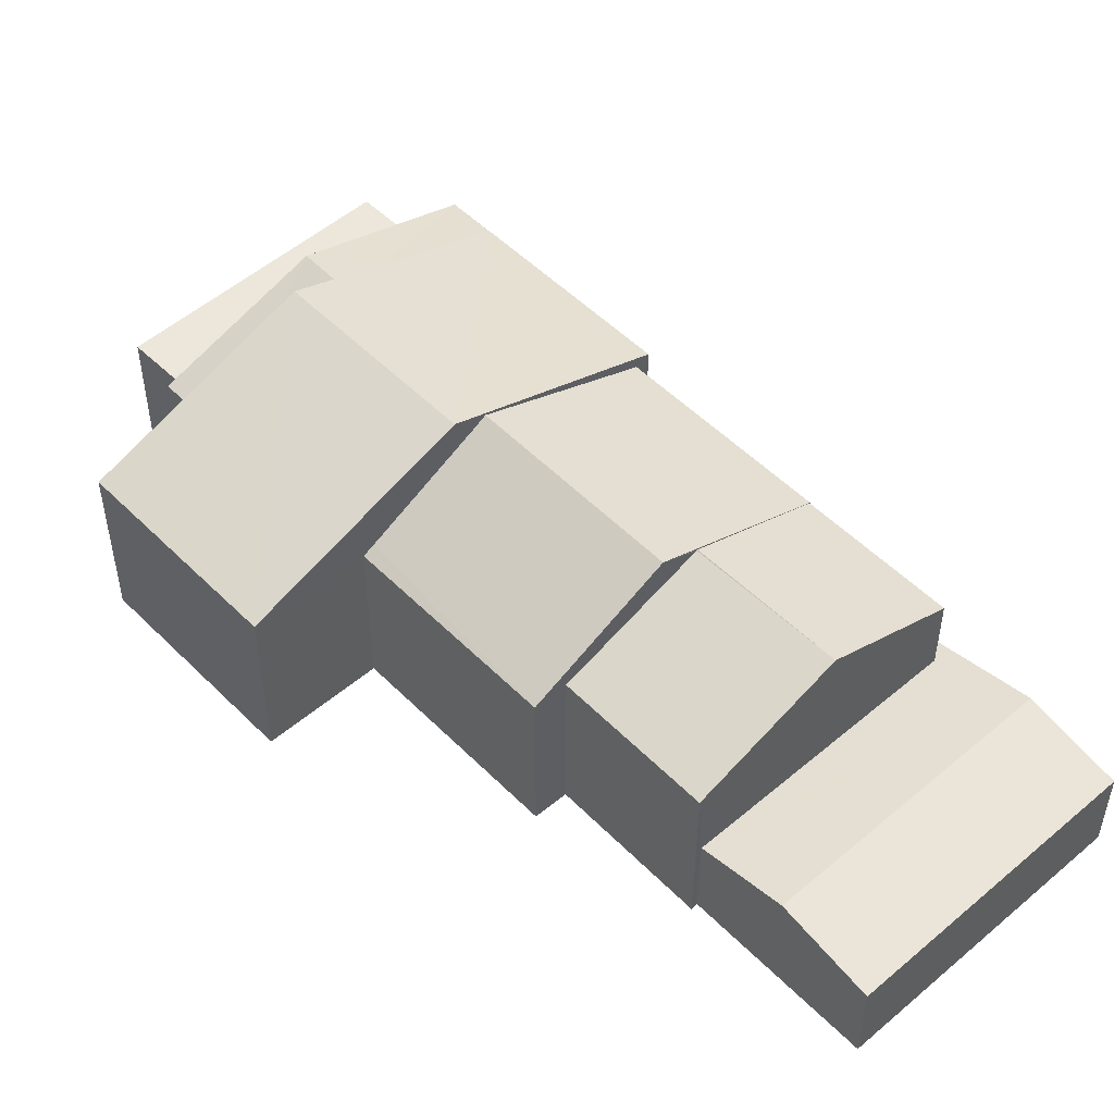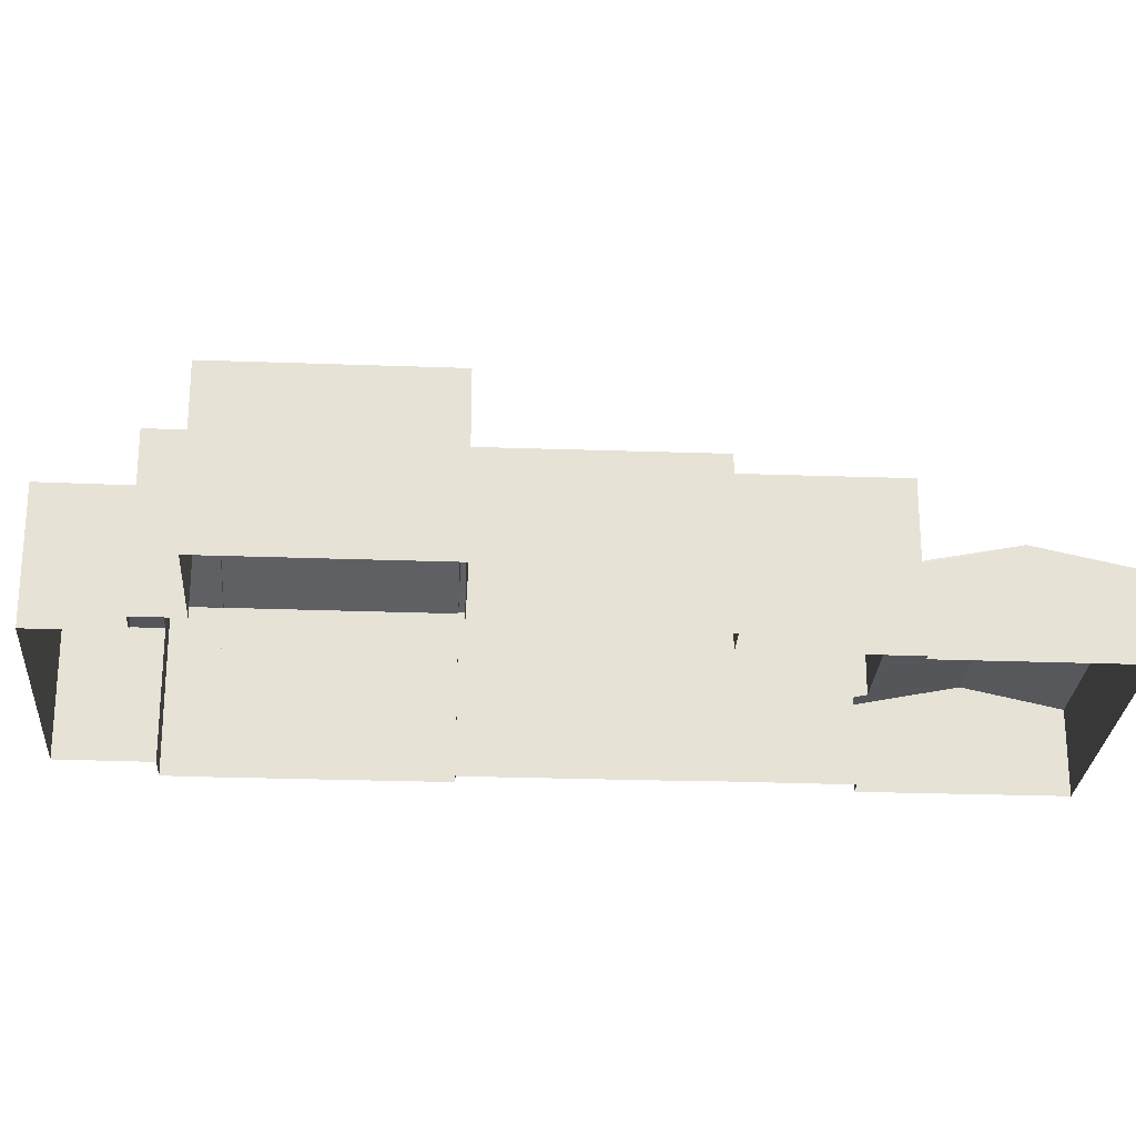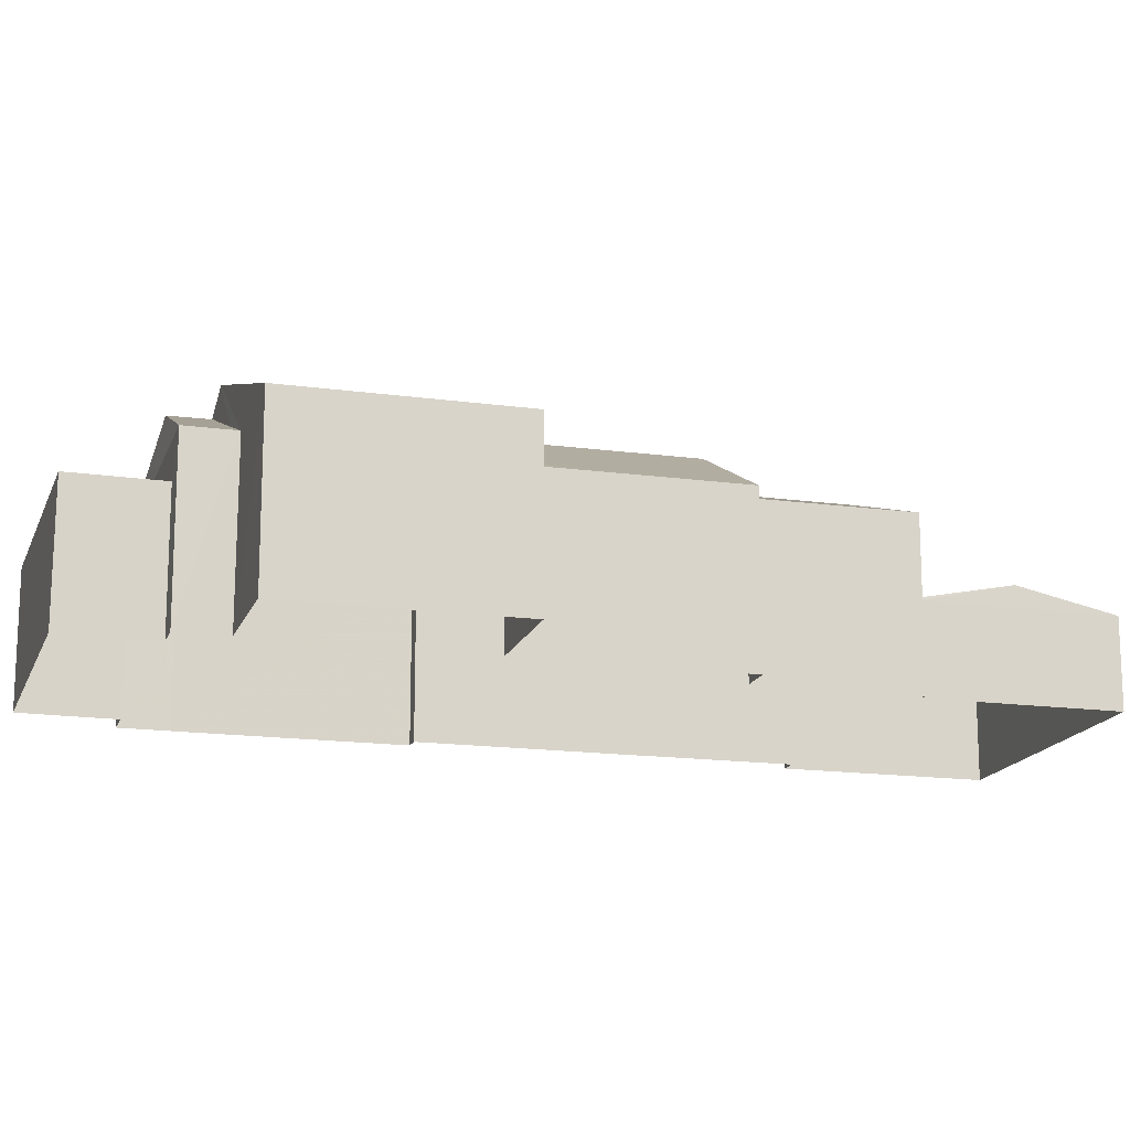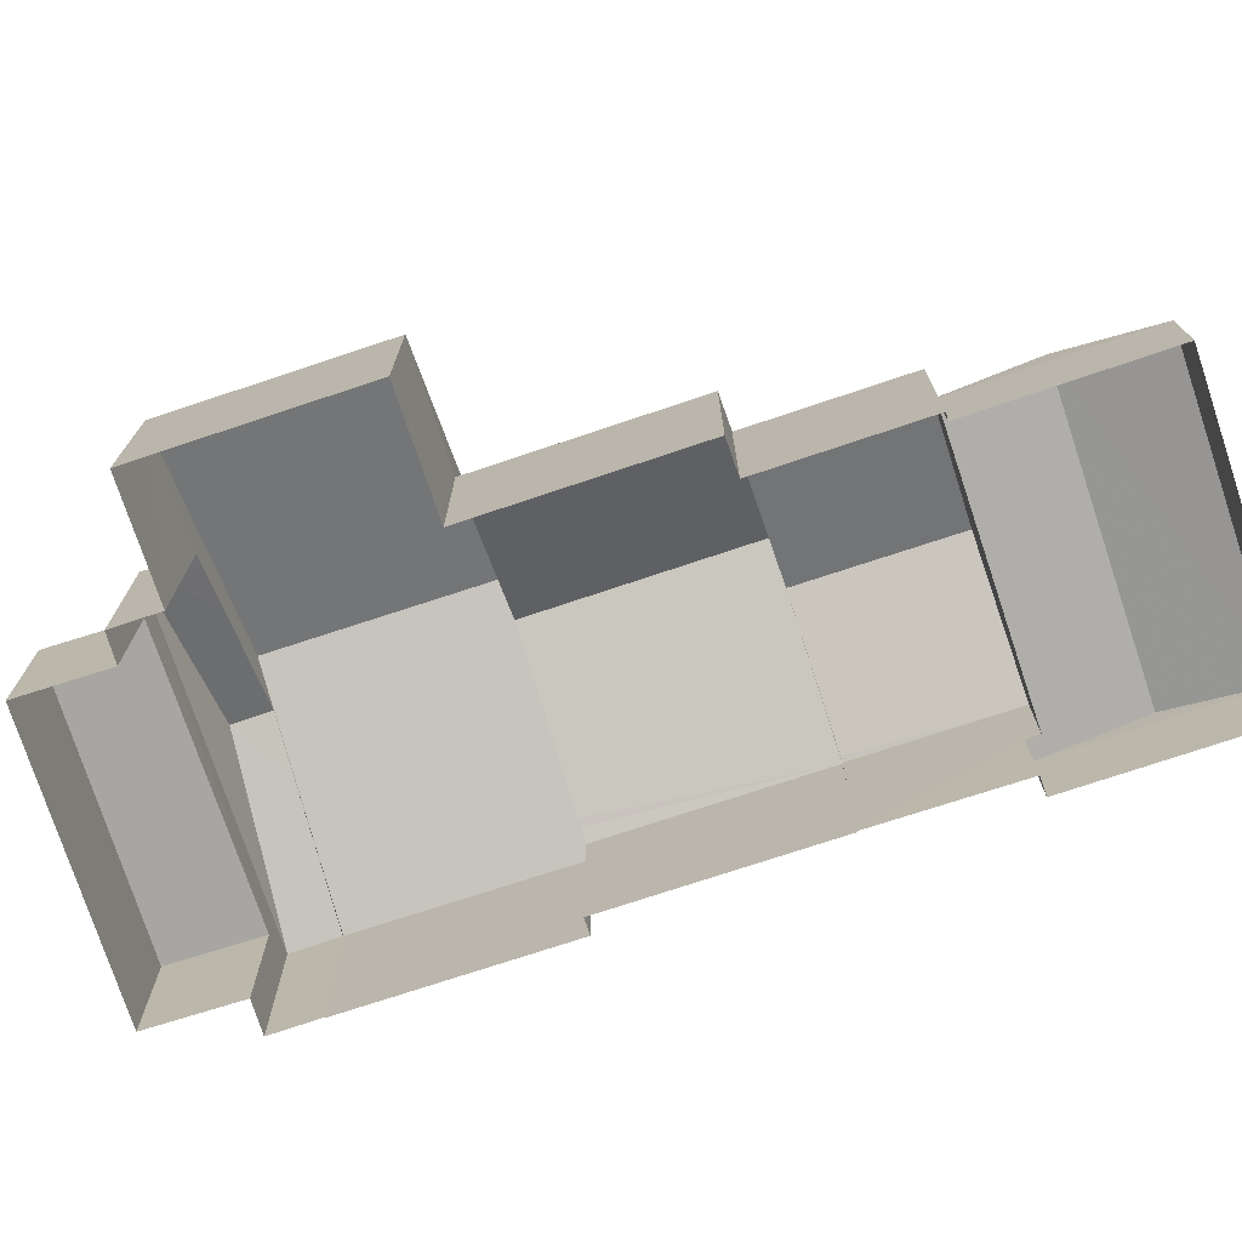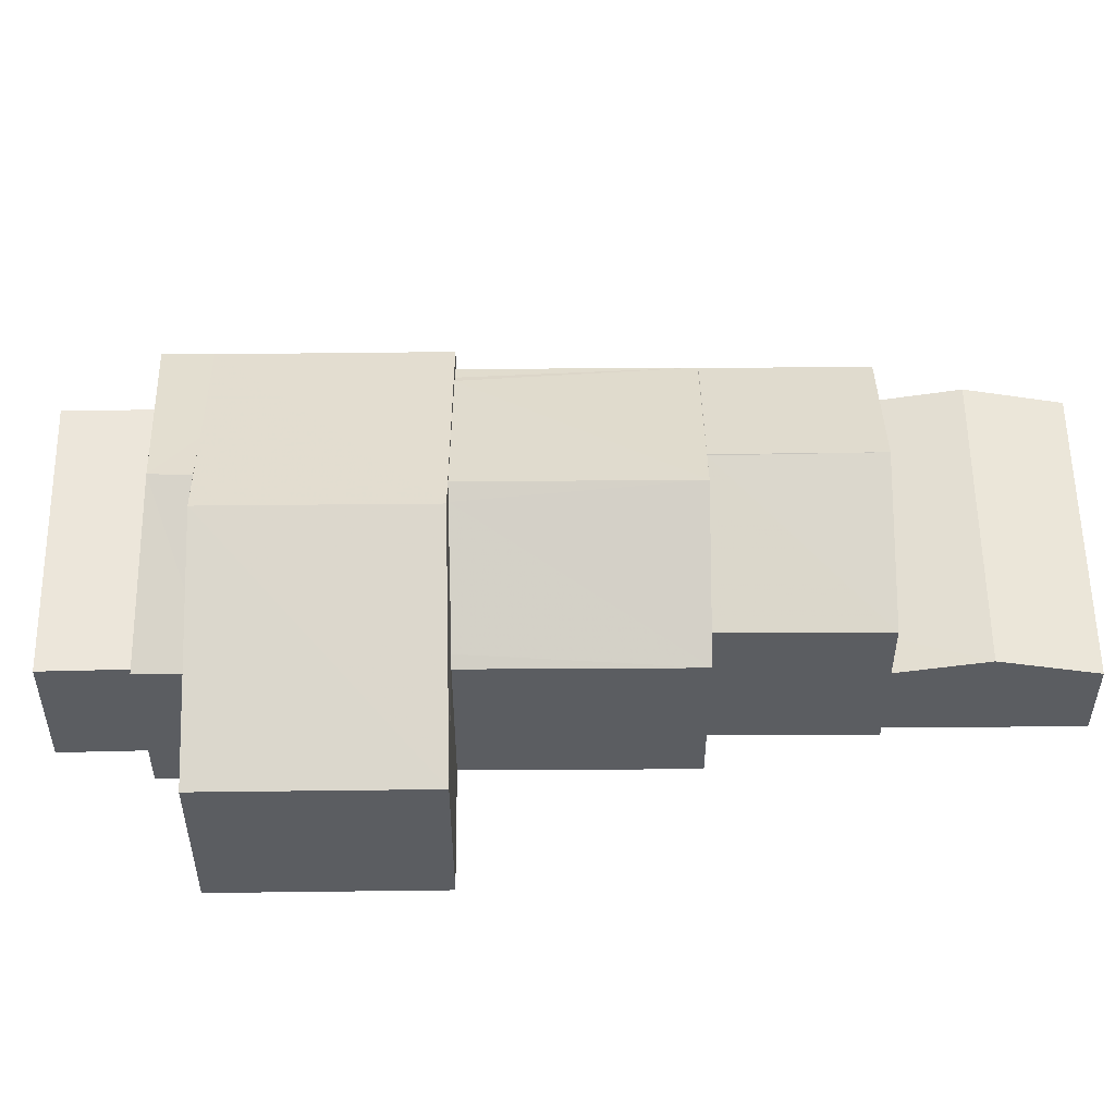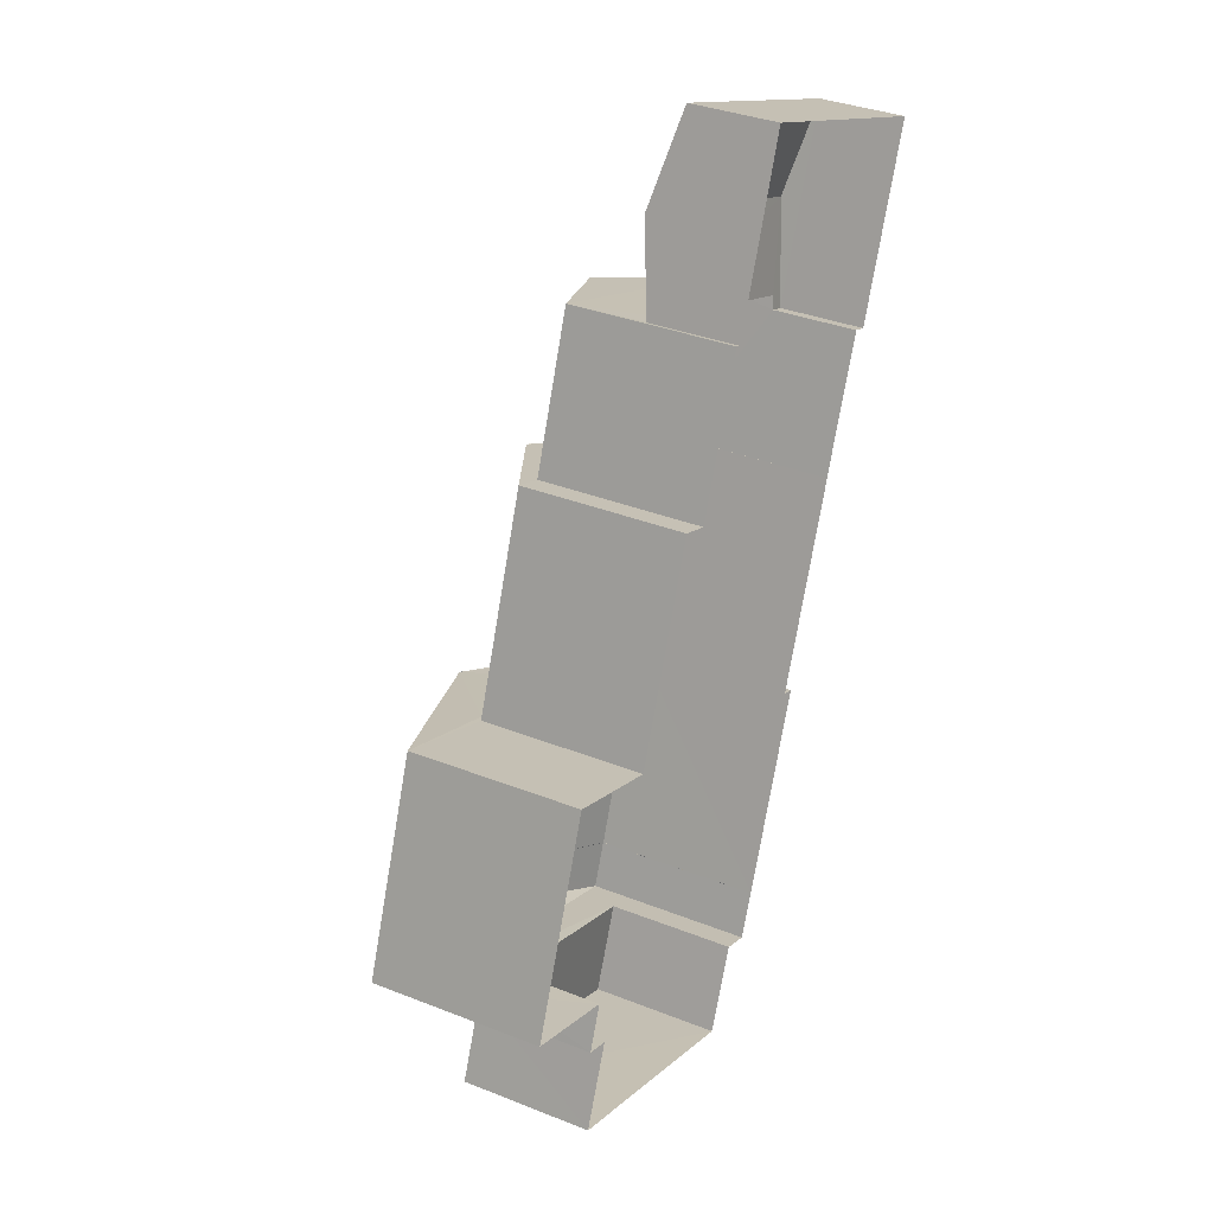
<metadata>
{"format":"obj","ext":"obj","renderer":"f3d","projection":"perspective","resolution":1024,"background":"white","views":[{"elev":51.2,"azim":157.8,"up":"+Z"},{"elev":-25.6,"azim":107.2,"up":"+Z"},{"elev":-16.2,"azim":94.8,"up":"+Z"},{"elev":-74.0,"azim":129.0,"up":"+Z"},{"elev":54.3,"azim":110.0,"up":"+Z"},{"elev":34.9,"azim":117.9,"up":"+Y"}]}
</metadata>
<code>
v -8.839e+04 -1.008e+05 2.112
v -8.839e+04 -1.008e+05 2.113
v -8.839e+04 -1.008e+05 2.112
v -8.839e+04 -1.008e+05 2.112
v -8.839e+04 -1.008e+05 2.112
v -8.839e+04 -1.008e+05 2.111
v -8.839e+04 -1.008e+05 2.112
v -8.839e+04 -1.008e+05 2.112
v -8.84e+04 -1.008e+05 2.112
v -8.84e+04 -1.008e+05 2.112
v -8.84e+04 -1.008e+05 2.11
v -8.84e+04 -1.008e+05 2.109
v -8.84e+04 -1.008e+05 2.109
v -8.84e+04 -1.008e+05 2.112
v -8.84e+04 -1.008e+05 2.111
v -8.839e+04 -1.008e+05 2.11
v -8.839e+04 -1.008e+05 2.109
v -8.839e+04 -1.008e+05 2.109
v -8.84e+04 -1.008e+05 2.11
v -8.839e+04 -1.008e+05 2.111
v -8.839e+04 -1.008e+05 2.11
v -8.84e+04 -1.008e+05 2.111
v -8.84e+04 -1.008e+05 2.11
v -8.84e+04 -1.008e+05 2.11
v -8.84e+04 -1.008e+05 3.564
v -8.84e+04 -1.008e+05 3.609
v -8.84e+04 -1.008e+05 3.564
v -8.84e+04 -1.008e+05 3.913
v -8.839e+04 -1.008e+05 3.609
v -8.839e+04 -1.008e+05 3.913
v -8.839e+04 -1.008e+05 3.609
v -8.84e+04 -1.008e+05 3.563
v -8.84e+04 -1.008e+05 3.563
v -8.84e+04 -1.008e+05 5.746
v -8.839e+04 -1.008e+05 4.864
v -8.839e+04 -1.008e+05 4.863
v -8.84e+04 -1.008e+05 5.754
v -8.84e+04 -1.008e+05 5.754
v -8.84e+04 -1.008e+05 4.895
v -8.84e+04 -1.008e+05 4.864
v -8.84e+04 -1.008e+05 4.864
v -8.84e+04 -1.008e+05 4.86
v -8.839e+04 -1.008e+05 5.914
v -8.839e+04 -1.008e+05 4.864
v -8.839e+04 -1.008e+05 6.044
v -8.839e+04 -1.008e+05 6.045
v -8.839e+04 -1.008e+05 4.96
v -8.839e+04 -1.008e+05 4.865
v -8.84e+04 -1.008e+05 5.001
v -8.84e+04 -1.008e+05 4.865
v -8.84e+04 -1.008e+05 4.96
v -8.84e+04 -1.008e+05 4.864
v -8.839e+04 -1.008e+05 6.291
v -8.839e+04 -1.008e+05 4.961
v -8.839e+04 -1.008e+05 4.96
v -8.839e+04 -1.008e+05 6.29
v -8.84e+04 -1.008e+05 4.961
v -8.84e+04 -1.008e+05 4.96
v -8.839e+04 -1.008e+05 4.326
v -8.839e+04 -1.008e+05 4.327
v -8.839e+04 -1.008e+05 4.326
v -8.839e+04 -1.008e+05 4.326
v -8.84e+04 -1.008e+05 4.961
v -8.84e+04 -1.008e+05 4.959
v -8.84e+04 -1.008e+05 4.961
v -8.839e+04 -1.008e+05 5.718
v -8.839e+04 -1.008e+05 6.031
v -8.839e+04 -1.008e+05 6.031
v -8.839e+04 -1.008e+05 5.321
v -8.839e+04 -1.008e+05 4.961
v -8.839e+04 -1.008e+05 4.961
v -8.839e+04 -1.008e+05 3.563
f 1 2 3
f 4 5 6
f 5 7 3
f 8 9 10
f 2 8 3
f 11 12 13
f 10 14 15
f 16 17 18
f 17 11 13
f 19 12 11
f 20 6 5
f 16 21 20
f 22 23 24
f 10 15 22
f 16 24 11
f 3 8 5
f 8 10 5
f 16 11 17
f 22 20 5
f 22 16 20
f 22 24 16
f 10 22 5
f 25 26 27
f 27 26 28
f 26 29 28
f 30 29 31
f 30 28 29
f 32 28 30
f 33 32 30
f 34 35 36
f 34 37 38
f 34 36 37
f 38 37 39
f 40 41 42
f 39 37 42
f 41 39 42
f 43 44 45
f 46 43 45
f 47 48 44
f 43 47 44
f 49 46 45
f 50 51 52
f 52 49 45
f 52 51 49
f 53 54 55
f 53 55 56
f 56 57 53
f 56 58 57
f 59 60 61
f 59 62 60
f 63 64 65
f 66 63 65
f 66 65 67
f 68 66 67
f 69 68 67
f 69 67 70
f 71 69 70
f 67 65 70
f 72 33 30
f 31 72 30
f 28 32 27
f 17 13 33
f 72 17 33
f 25 19 11
f 25 27 19
f 32 12 19
f 27 32 19
f 33 13 12
f 32 33 12
f 42 25 40
f 40 25 24
f 42 26 25
f 24 25 11
f 37 36 42
f 16 18 36
f 35 16 36
f 26 42 29
f 17 72 18
f 18 72 36
f 29 42 36
f 31 29 36
f 72 31 36
f 44 35 45
f 45 39 52
f 39 41 52
f 35 34 45
f 38 39 45
f 34 38 45
f 20 21 44
f 48 20 44
f 22 52 23
f 22 50 52
f 16 44 21
f 16 35 44
f 52 40 23
f 23 40 24
f 41 40 52
f 55 47 56
f 46 58 56
f 49 51 58
f 47 43 56
f 46 49 58
f 43 46 56
f 57 63 66
f 57 68 53
f 53 71 54
f 53 69 71
f 68 69 53
f 57 66 68
f 20 48 6
f 6 48 55
f 48 47 55
f 58 50 15
f 15 50 22
f 51 50 58
f 55 4 6
f 55 54 4
f 5 4 54
f 71 5 54
f 10 64 14
f 14 64 57
f 64 63 57
f 14 58 15
f 14 57 58
f 59 61 1
f 3 59 1
f 61 2 1
f 61 60 2
f 62 2 60
f 62 8 2
f 3 7 59
f 7 70 59
f 8 62 9
f 62 70 65
f 59 70 62
f 9 62 65
f 7 71 70
f 7 5 71
f 64 9 65
f 64 10 9

</code>
